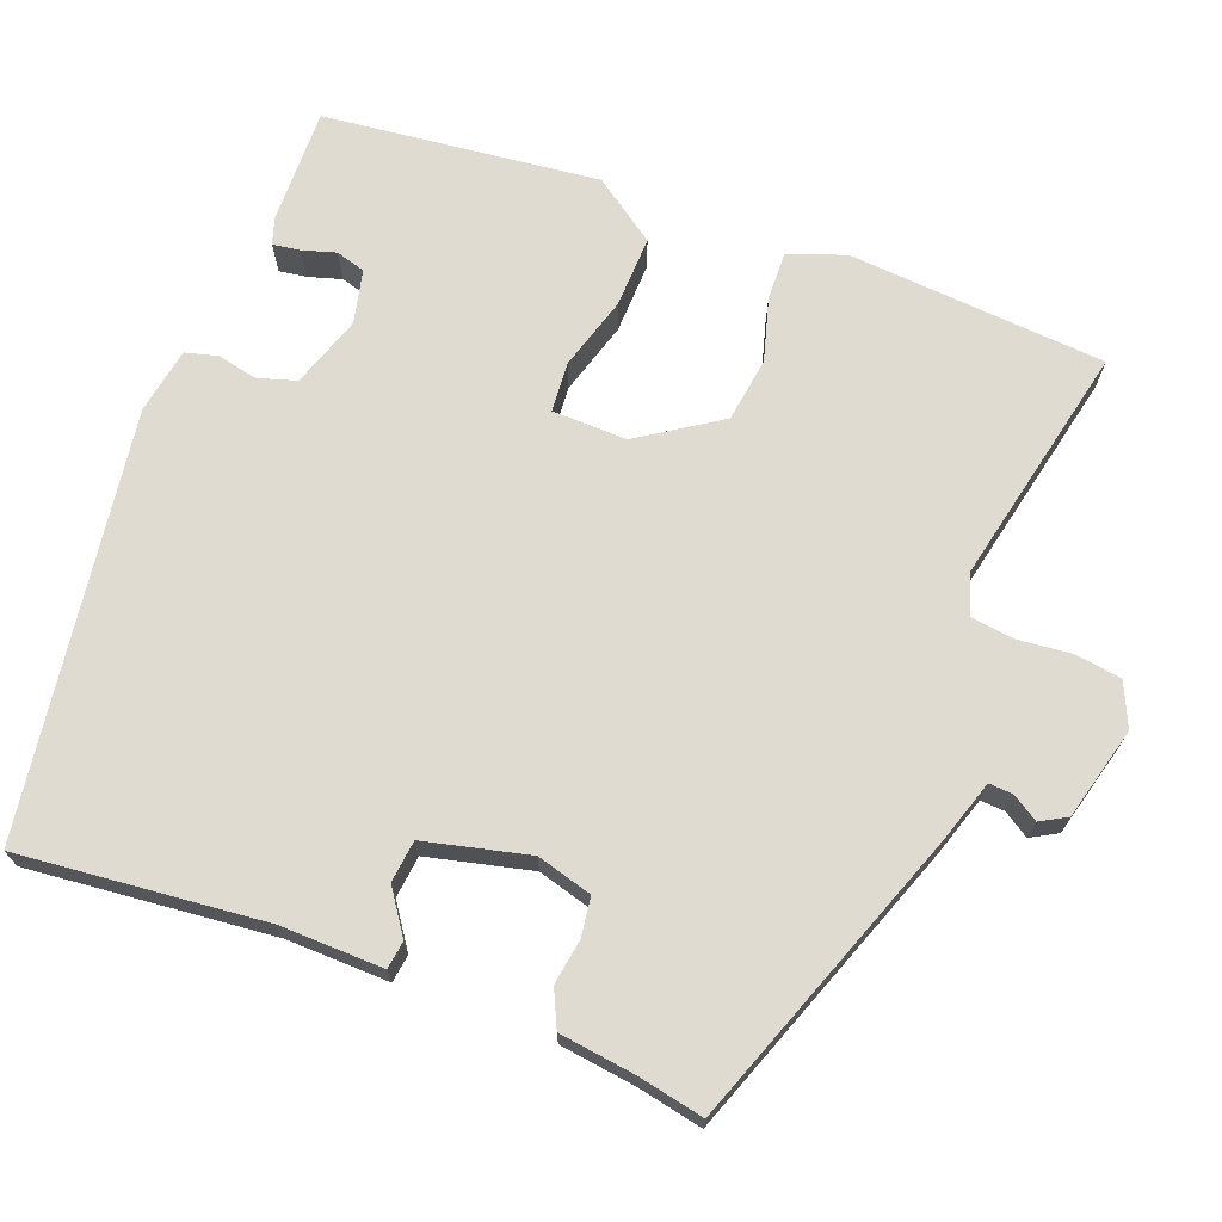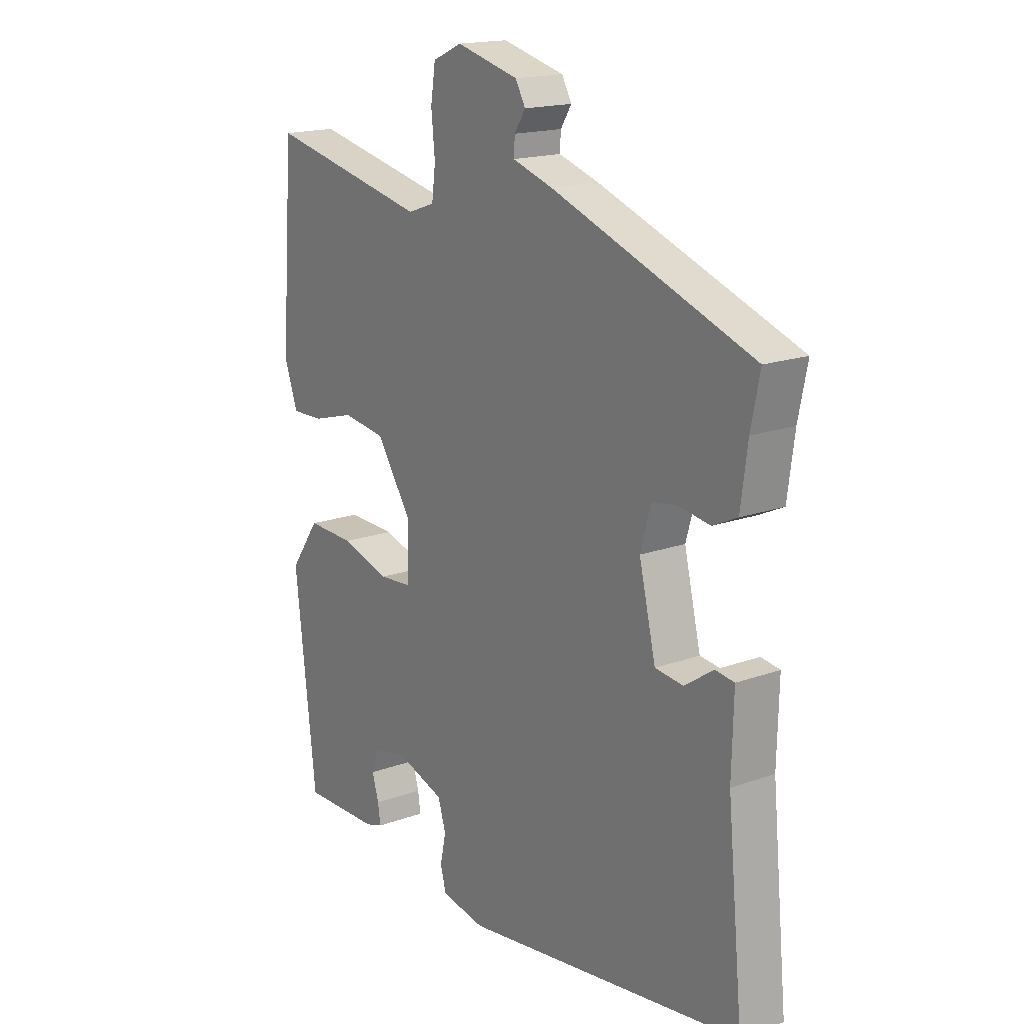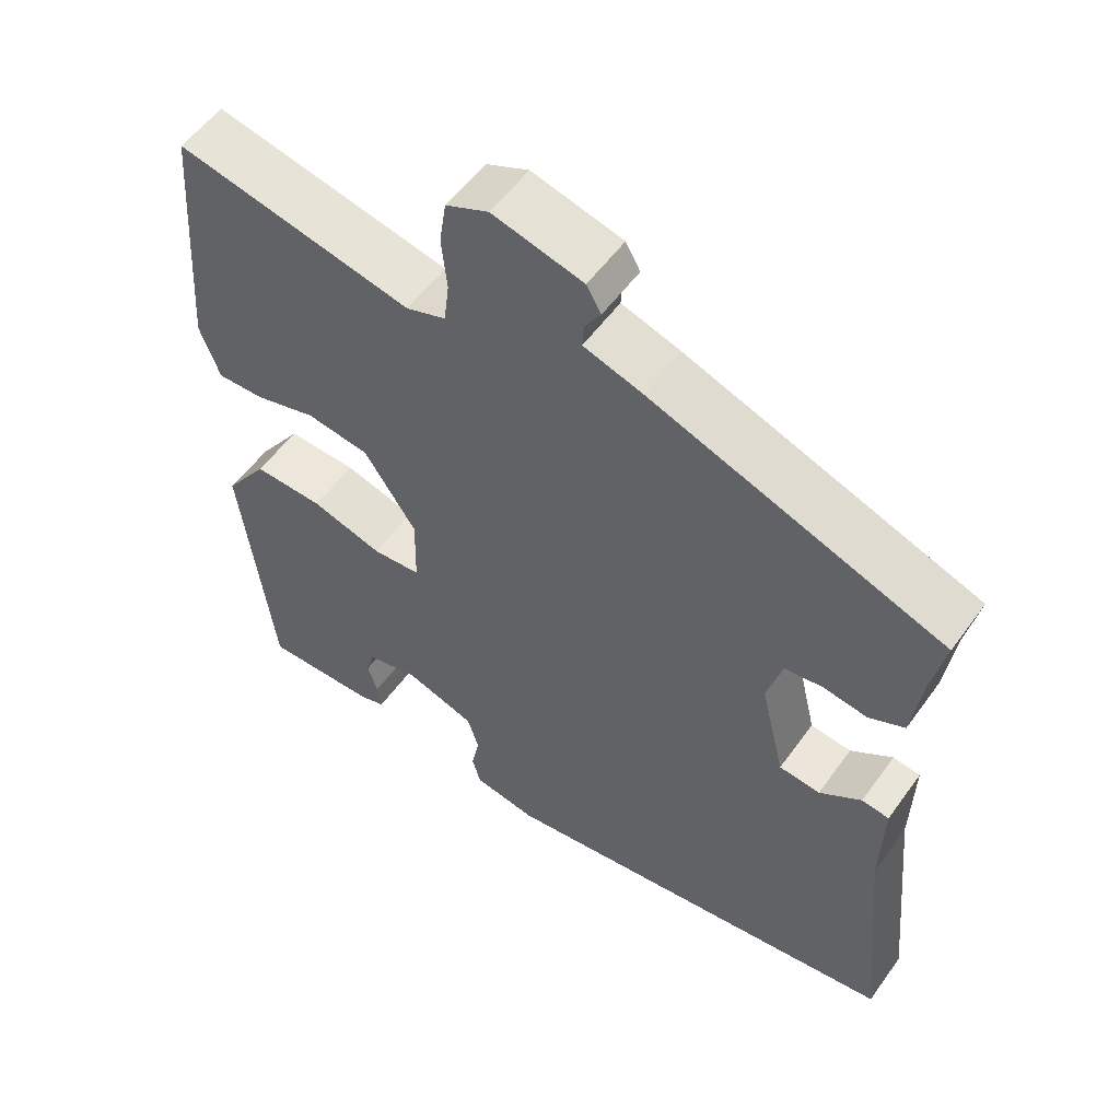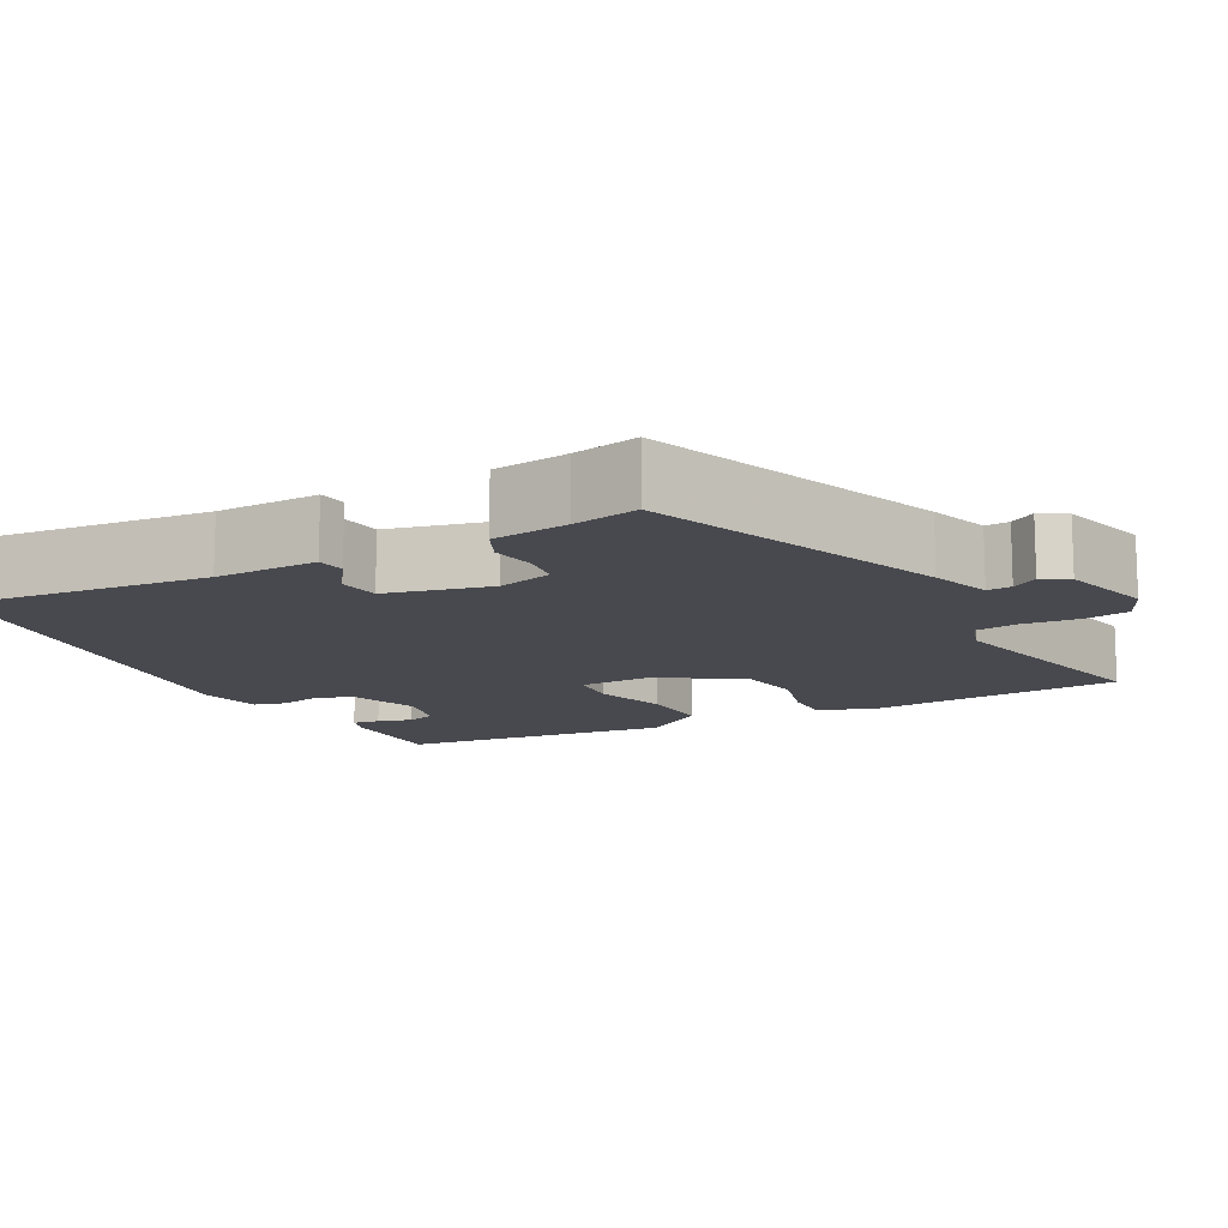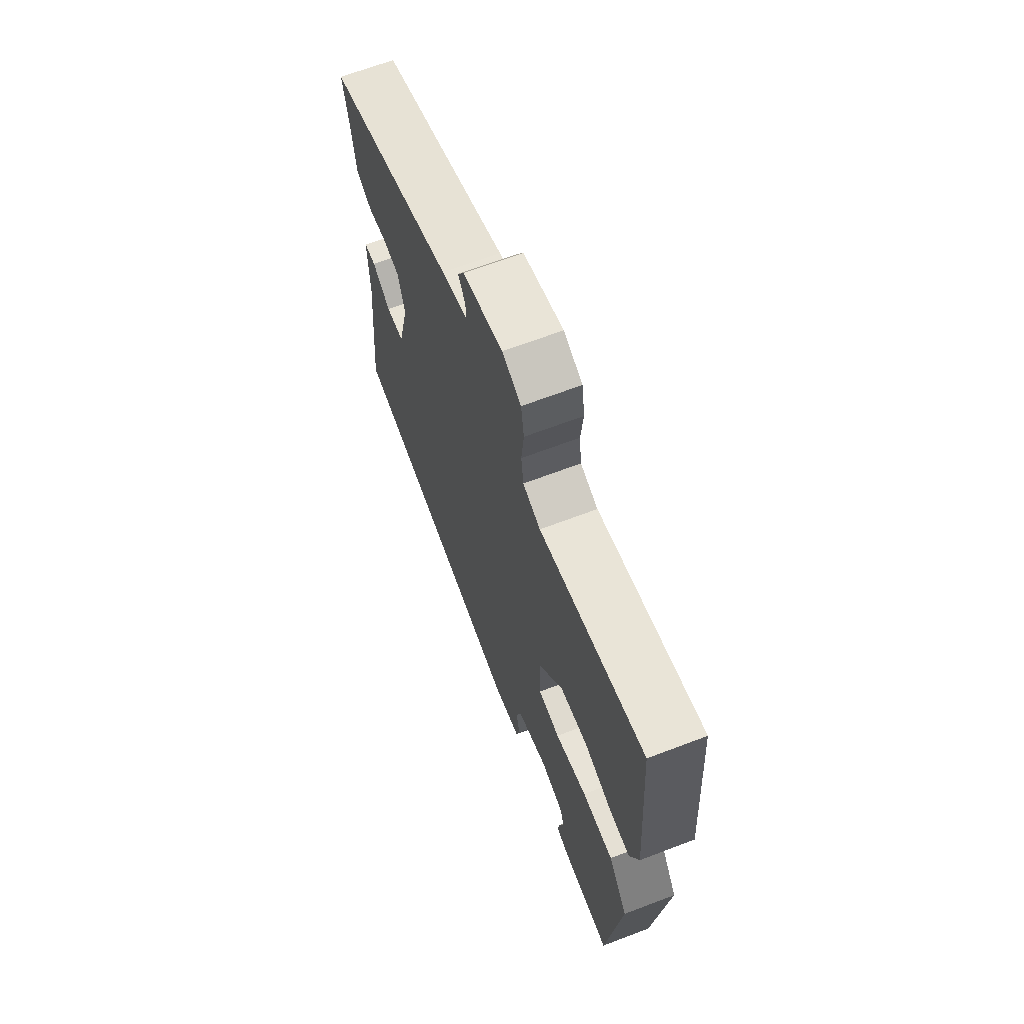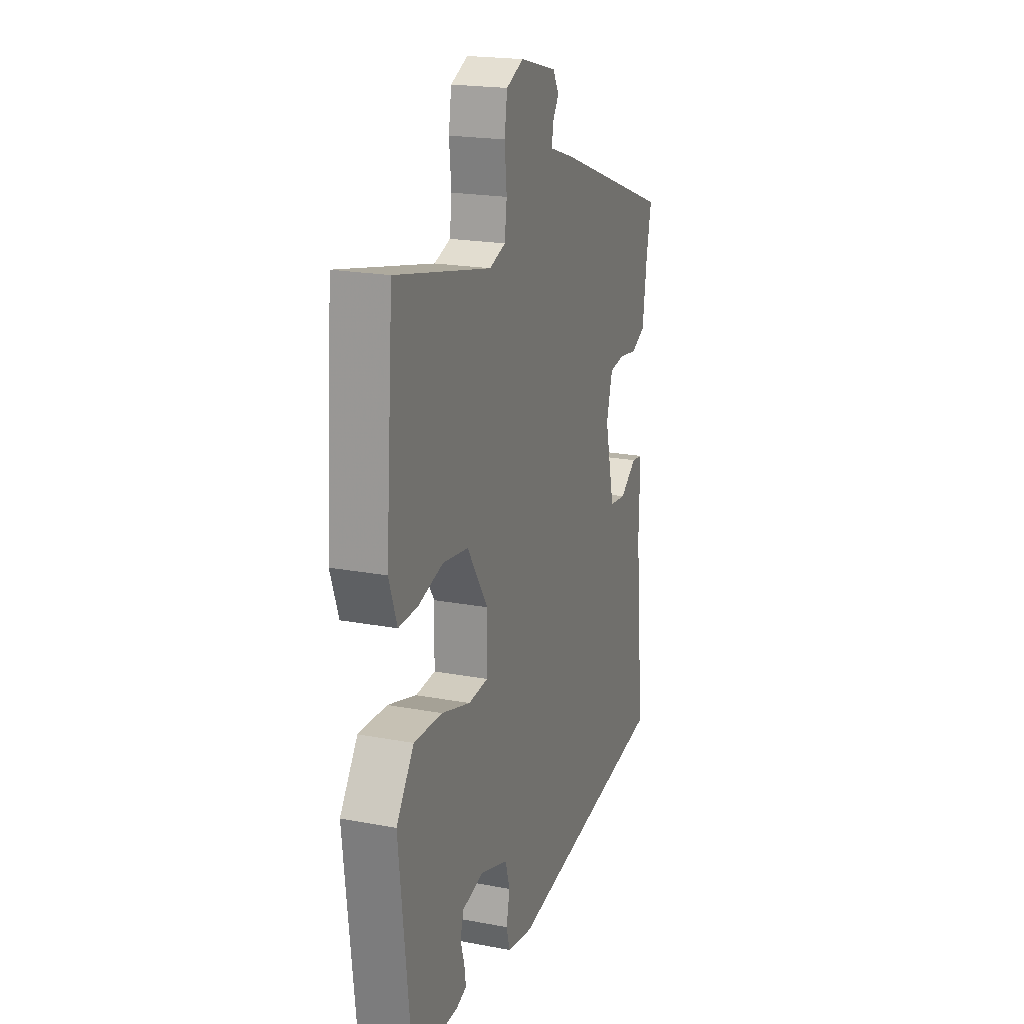
<metadata>
{"format":"obj","ext":"obj","renderer":"f3d","projection":"perspective","resolution":1024,"background":"white","views":[{"elev":70.2,"azim":-69.1,"up":"+Y"},{"elev":17.3,"azim":-125.7,"up":"+Z"},{"elev":55.1,"azim":-144.8,"up":"+Z"},{"elev":-12.7,"azim":-61.8,"up":"+Y"},{"elev":66.9,"azim":69.1,"up":"+Z"},{"elev":20.2,"azim":109.1,"up":"+Z"}]}
</metadata>
<code>
v -0.508 0.07 -0.428
v -0.477 0.07 -0.113
v -0.48 0.07 0.019
v -0.444 0.07 0.024
v -0.389 0.07 -0.014
v -0.335 0.07 -0.008
v -0.303 0.07 0.126
v -0.323 0.07 0.197
v -0.373 0.07 0.204
v -0.431 0.07 0.195
v -0.478 0.07 0.217
v -0.491 0.07 0.315
v -0.508 0.07 0.399
v -0.124 0.07 0.54
v -0.046 0.07 0.565
v -0.048 0.07 0.596
v -0.069 0.07 0.629
v -0.05 0.07 0.663
v 0.069 0.07 0.694
v 0.125 0.07 0.669
v 0.134 0.07 0.61
v 0.127 0.07 0.54
v 0.134 0.07 0.485
v 0.186 0.07 0.467
v 0.496 0.07 0.534
v 0.521 0.07 0.204
v 0.495 0.07 0.131
v 0.433 0.07 0.133
v 0.352 0.07 0.156
v 0.269 0.07 0.144
v 0.201 0.07 0.041
v 0.203 0.07 -0.055
v 0.267 0.07 -0.06
v 0.361 0.07 -0.032
v 0.453 0.07 -0.029
v 0.51 0.07 -0.11
v 0.47 0.07 -0.463
v 0.321 0.07 -0.46
v 0.287 0.07 -0.449
v 0.292 0.07 -0.414
v 0.305 0.07 -0.371
v 0.294 0.07 -0.333
v 0.225 0.07 -0.317
v 0.133 0.07 -0.348
v 0.118 0.07 -0.397
v 0.129 0.07 -0.449
v 0.118 0.07 -0.49
v 0.034 0.07 -0.505
v -0.508 0 -0.428
v -0.477 0 -0.113
v -0.48 0 0.019
v -0.444 0 0.024
v -0.389 0 -0.014
v -0.335 0 -0.008
v -0.303 0 0.126
v -0.323 0 0.197
v -0.373 0 0.204
v -0.431 0 0.195
v -0.478 0 0.217
v -0.491 0 0.315
v -0.508 0 0.399
v -0.124 0 0.54
v -0.046 0 0.565
v -0.048 0 0.596
v -0.069 0 0.629
v -0.05 0 0.663
v 0.069 0 0.694
v 0.125 0 0.669
v 0.134 0 0.61
v 0.127 0 0.54
v 0.134 0 0.485
v 0.186 0 0.467
v 0.496 0 0.534
v 0.521 0 0.204
v 0.495 0 0.131
v 0.433 0 0.133
v 0.352 0 0.156
v 0.269 0 0.144
v 0.201 0 0.041
v 0.203 0 -0.055
v 0.267 0 -0.06
v 0.361 0 -0.032
v 0.453 0 -0.029
v 0.51 0 -0.11
v 0.47 0 -0.463
v 0.321 0 -0.46
v 0.287 0 -0.449
v 0.292 0 -0.414
v 0.305 0 -0.371
v 0.294 0 -0.333
v 0.225 0 -0.317
v 0.133 0 -0.348
v 0.118 0 -0.397
v 0.129 0 -0.449
v 0.118 0 -0.49
v 0.034 0 -0.505
f 48 1 2
f 47 48 2
f 46 47 2
f 45 46 2
f 44 45 2 3
f 43 44 3
f 42 43 3
f 39 40 41
f 38 39 41
f 37 38 41
f 36 37 41
f 35 36 41
f 35 41 42
f 34 35 42
f 33 34 42
f 32 33 42
f 27 28 29
f 26 27 29
f 25 26 29
f 24 25 29
f 23 24 29 30
f 20 21 22
f 19 20 22
f 18 19 22
f 17 18 22
f 16 17 22
f 15 16 22 23
f 23 30 31
f 15 23 31
f 14 15 31
f 13 14 31
f 12 13 31
f 9 10 11 12
f 3 4 5
f 42 3 5
f 32 42 5 6
f 8 9 12
f 8 12 31 32
f 32 6 7
f 7 8 32
f 50 49 96
f 50 96 95
f 50 95 94
f 50 94 93
f 51 50 93 92
f 51 92 91
f 51 91 90
f 89 88 87
f 89 87 86
f 89 86 85
f 89 85 84
f 89 84 83
f 90 89 83
f 90 83 82
f 90 82 81
f 90 81 80
f 77 76 75
f 77 75 74
f 77 74 73
f 77 73 72
f 78 77 72 71
f 70 69 68
f 70 68 67
f 70 67 66
f 70 66 65
f 70 65 64
f 71 70 64 63
f 79 78 71
f 79 71 63
f 79 63 62
f 79 62 61
f 79 61 60
f 60 59 58 57
f 53 52 51
f 53 51 90
f 54 53 90 80
f 60 57 56
f 80 79 60 56
f 55 54 80
f 80 56 55
f 1 49 50 2
f 2 50 51 3
f 3 51 52 4
f 4 52 53 5
f 5 53 54 6
f 6 54 55 7
f 7 55 56 8
f 8 56 57 9
f 9 57 58 10
f 10 58 59 11
f 11 59 60 12
f 12 60 61 13
f 13 61 62 14
f 14 62 63 15
f 15 63 64 16
f 16 64 65 17
f 17 65 66 18
f 18 66 67 19
f 19 67 68 20
f 20 68 69 21
f 21 69 70 22
f 22 70 71 23
f 23 71 72 24
f 24 72 73 25
f 25 73 74 26
f 26 74 75 27
f 27 75 76 28
f 28 76 77 29
f 29 77 78 30
f 30 78 79 31
f 31 79 80 32
f 32 80 81 33
f 33 81 82 34
f 34 82 83 35
f 35 83 84 36
f 36 84 85 37
f 37 85 86 38
f 38 86 87 39
f 39 87 88 40
f 40 88 89 41
f 41 89 90 42
f 42 90 91 43
f 43 91 92 44
f 44 92 93 45
f 45 93 94 46
f 46 94 95 47
f 47 95 96 48
f 48 96 49 1

</code>
